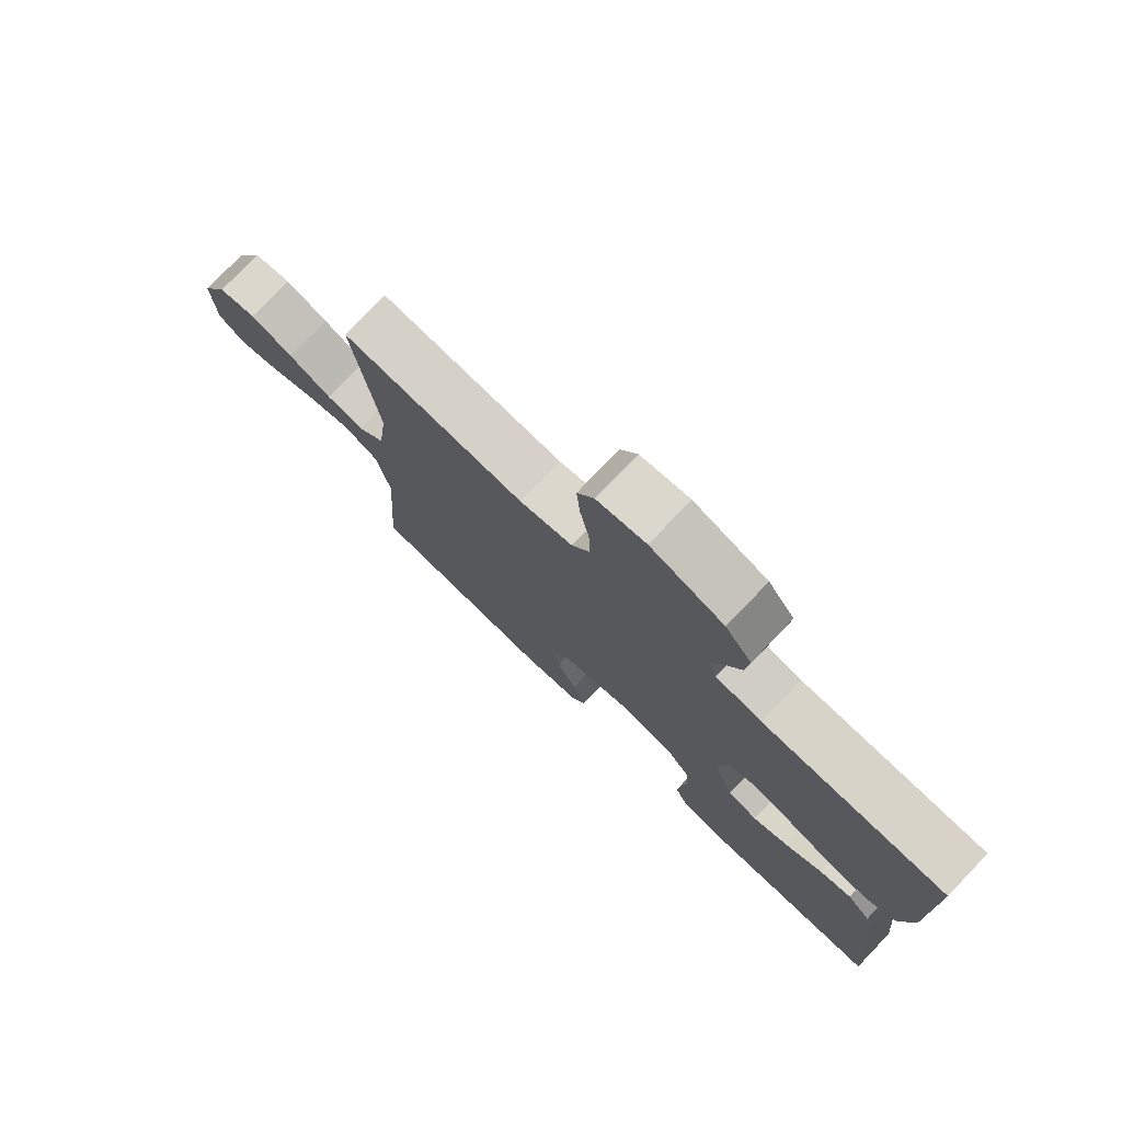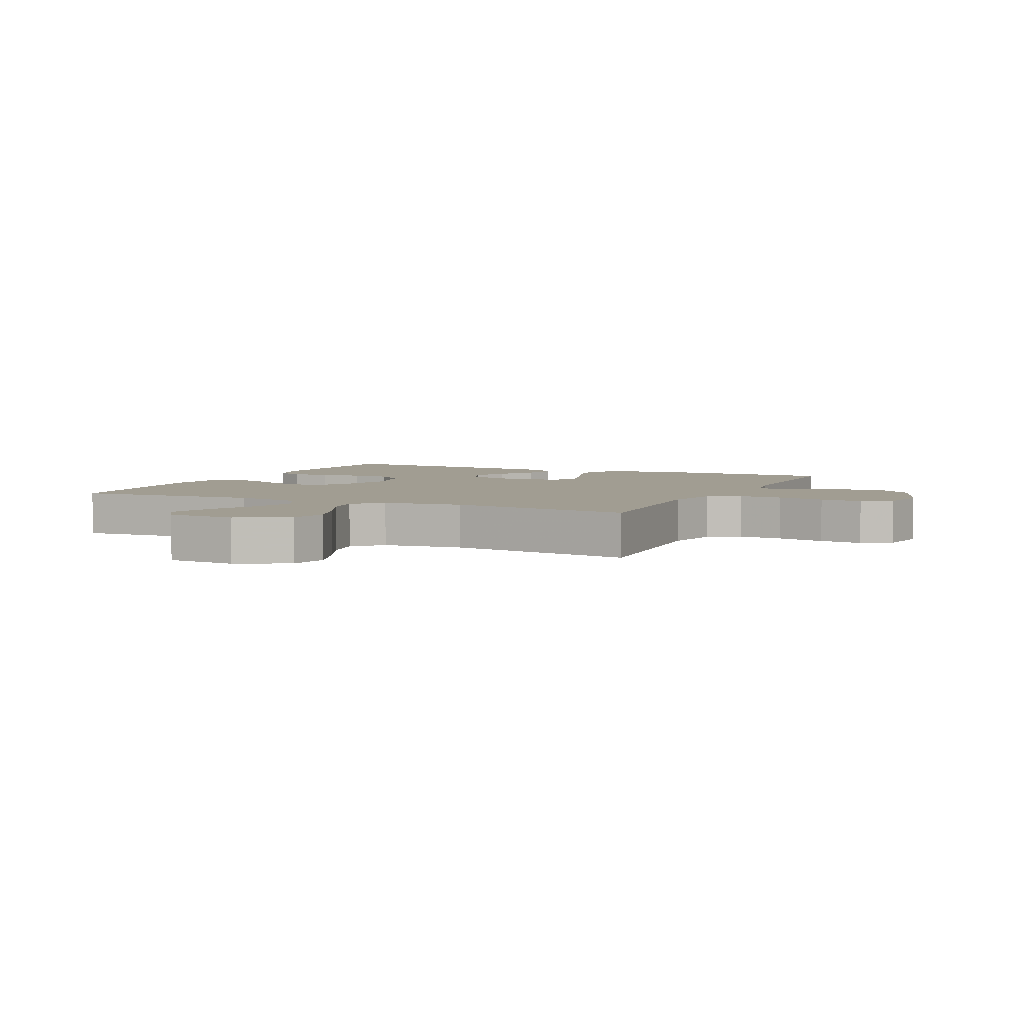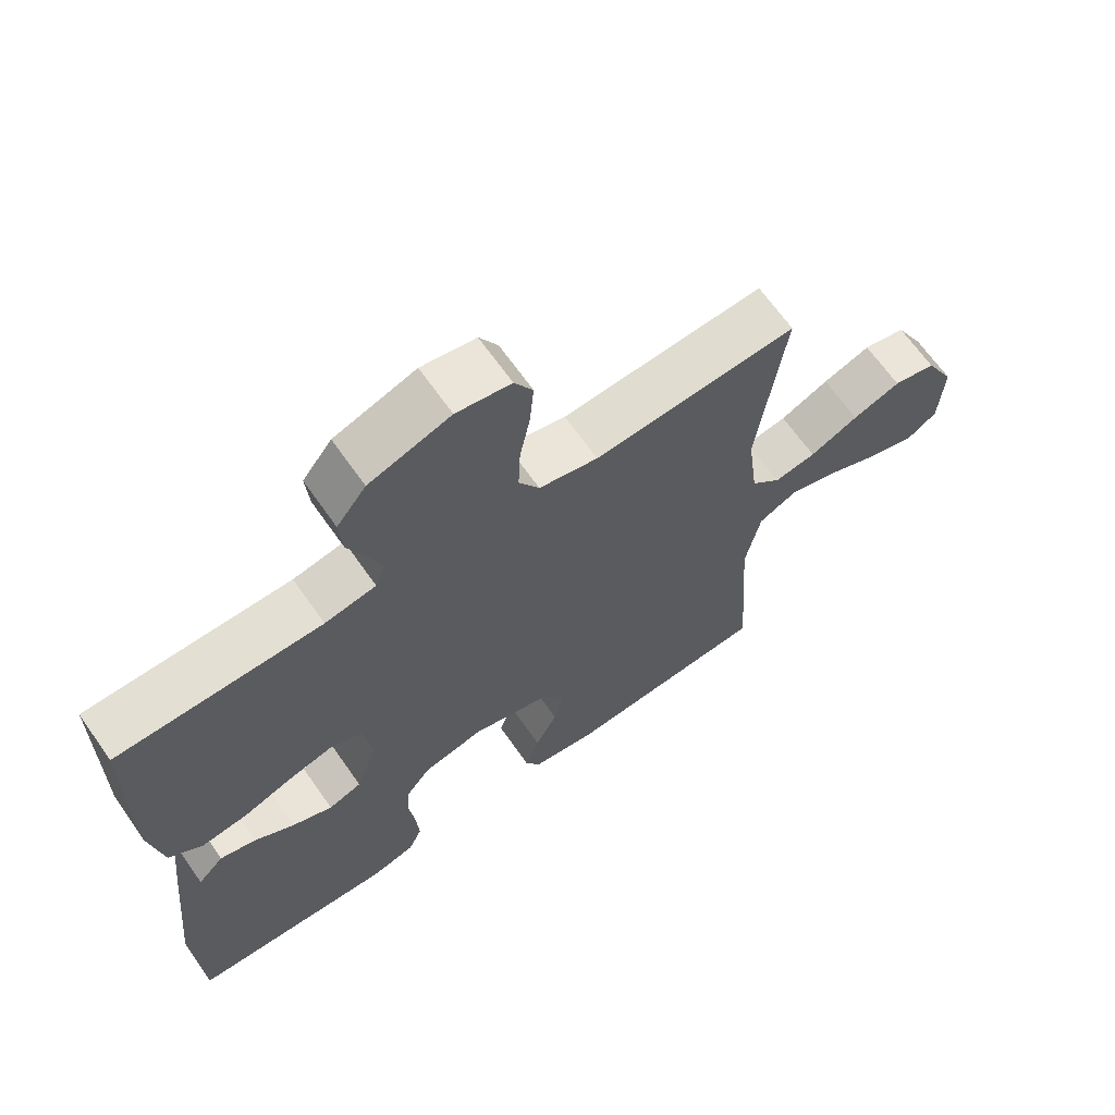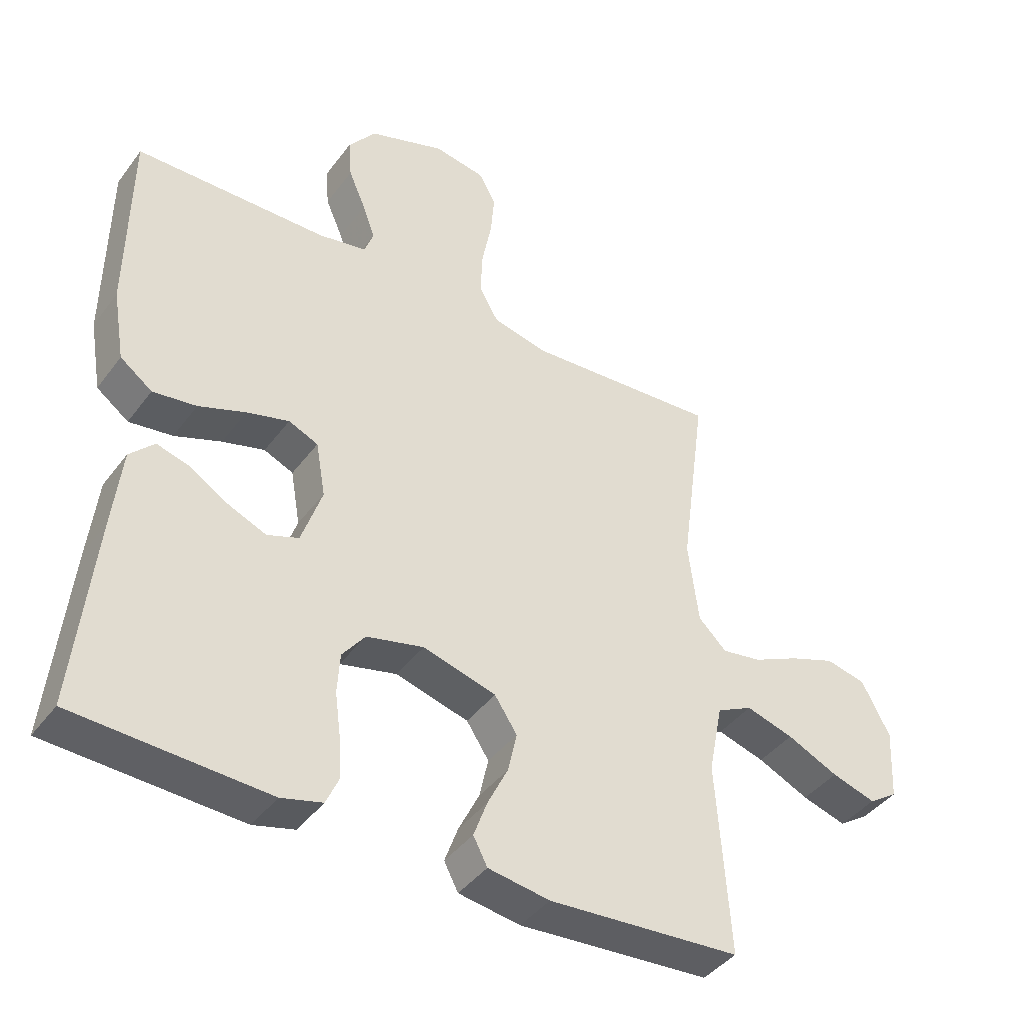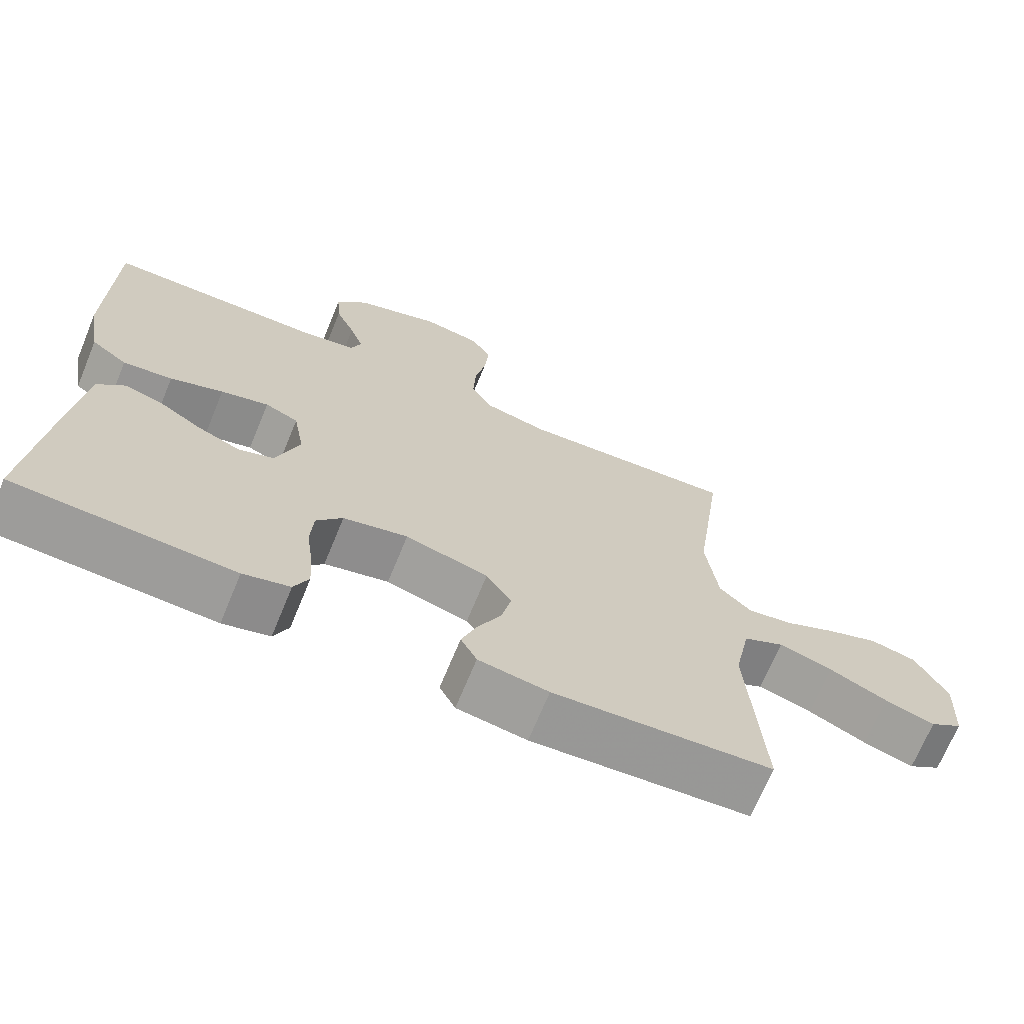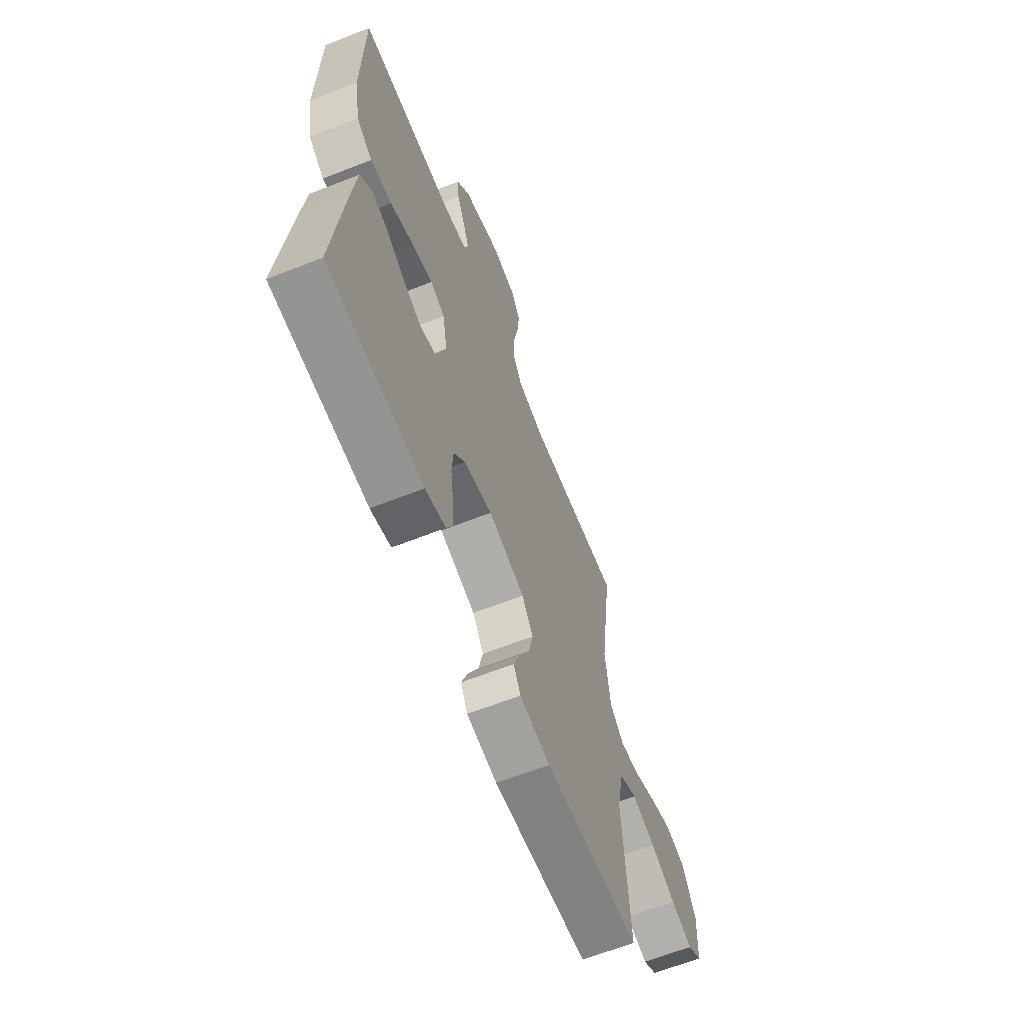
<metadata>
{"format":"obj","ext":"obj","renderer":"f3d","projection":"perspective","resolution":1024,"background":"white","views":[{"elev":76.9,"azim":43.8,"up":"+Z"},{"elev":4.6,"azim":-64.9,"up":"+Y"},{"elev":66.4,"azim":145.0,"up":"+Z"},{"elev":-41.6,"azim":146.6,"up":"+Z"},{"elev":-69.6,"azim":157.6,"up":"+Z"},{"elev":-64.4,"azim":111.6,"up":"+Z"}]}
</metadata>
<code>
v -0.5 0.07 0.5
v -0.2 0.07 0.481
v -0.113 0.07 0.501
v -0.083 0.07 0.553
v -0.086 0.07 0.624
v -0.101 0.07 0.701
v -0.107 0.07 0.77
v -0.08 0.07 0.818
v 0 0.07 0.832
v 0.119 0.07 0.791
v 0.162 0.07 0.735
v 0.157 0.07 0.672
v 0.13 0.07 0.61
v 0.111 0.07 0.556
v 0.125 0.07 0.517
v 0.2 0.07 0.503
v 0.5 0.07 0.5
v 0.503 0.07 0.2
v 0.484 0.07 0.089
v 0.434 0.07 0.052
v 0.366 0.07 0.061
v 0.293 0.07 0.088
v 0.227 0.07 0.106
v 0.181 0.07 0.086
v 0.166 0.07 0
v 0.198 0.07 -0.094
v 0.247 0.07 -0.112
v 0.306 0.07 -0.087
v 0.365 0.07 -0.05
v 0.418 0.07 -0.035
v 0.456 0.07 -0.074
v 0.47 0.07 -0.2
v 0.5 0.07 -0.5
v 0.2 0.07 -0.515
v 0.136 0.07 -0.498
v 0.116 0.07 -0.453
v 0.12 0.07 -0.391
v 0.129 0.07 -0.323
v 0.125 0.07 -0.26
v 0.089 0.07 -0.214
v 0 0.07 -0.193
v -0.114 0.07 -0.225
v -0.149 0.07 -0.278
v -0.135 0.07 -0.341
v -0.103 0.07 -0.406
v -0.082 0.07 -0.464
v -0.104 0.07 -0.506
v -0.2 0.07 -0.521
v -0.5 0.07 -0.5
v -0.48 0.07 -0.2
v -0.502 0.07 -0.09
v -0.558 0.07 -0.062
v -0.632 0.07 -0.084
v -0.712 0.07 -0.121
v -0.781 0.07 -0.142
v -0.826 0.07 -0.112
v -0.832 0.07 0
v -0.788 0.07 0.084
v -0.725 0.07 0.098
v -0.654 0.07 0.072
v -0.582 0.07 0.038
v -0.52 0.07 0.028
v -0.476 0.07 0.071
v -0.46 0.07 0.2
v -0.5 0 0.5
v -0.2 0 0.481
v -0.113 0 0.501
v -0.083 0 0.553
v -0.086 0 0.624
v -0.101 0 0.701
v -0.107 0 0.77
v -0.08 0 0.818
v 0 0 0.832
v 0.119 0 0.791
v 0.162 0 0.735
v 0.157 0 0.672
v 0.13 0 0.61
v 0.111 0 0.556
v 0.125 0 0.517
v 0.2 0 0.503
v 0.5 0 0.5
v 0.503 0 0.2
v 0.484 0 0.089
v 0.434 0 0.052
v 0.366 0 0.061
v 0.293 0 0.088
v 0.227 0 0.106
v 0.181 0 0.086
v 0.166 0 0
v 0.198 0 -0.094
v 0.247 0 -0.112
v 0.306 0 -0.087
v 0.365 0 -0.05
v 0.418 0 -0.035
v 0.456 0 -0.074
v 0.47 0 -0.2
v 0.5 0 -0.5
v 0.2 0 -0.515
v 0.136 0 -0.498
v 0.116 0 -0.453
v 0.12 0 -0.391
v 0.129 0 -0.323
v 0.125 0 -0.26
v 0.089 0 -0.214
v 0 0 -0.193
v -0.114 0 -0.225
v -0.149 0 -0.278
v -0.135 0 -0.341
v -0.103 0 -0.406
v -0.082 0 -0.464
v -0.104 0 -0.506
v -0.2 0 -0.521
v -0.5 0 -0.5
v -0.48 0 -0.2
v -0.502 0 -0.09
v -0.558 0 -0.062
v -0.632 0 -0.084
v -0.712 0 -0.121
v -0.781 0 -0.142
v -0.826 0 -0.112
v -0.832 0 0
v -0.788 0 0.084
v -0.725 0 0.098
v -0.654 0 0.072
v -0.582 0 0.038
v -0.52 0 0.028
v -0.476 0 0.071
v -0.46 0 0.2
f 59 60 61
f 58 59 61
f 57 58 61
f 56 57 61
f 55 56 61
f 54 55 61
f 53 54 61
f 52 53 61 62
f 51 52 62 63
f 48 49 50
f 47 48 50
f 46 47 50
f 45 46 50
f 44 45 50
f 50 51 63
f 44 50 63
f 43 44 63
f 36 37 38
f 35 36 38
f 34 35 38
f 33 34 38
f 32 33 38
f 31 32 38
f 30 31 38
f 29 30 38
f 28 29 38
f 27 28 38 39
f 26 27 39 40
f 20 21 22
f 19 20 22
f 18 19 22
f 17 18 22
f 16 17 22
f 15 16 22 23
f 14 15 23 24
f 11 12 13
f 10 11 13
f 9 10 13
f 8 9 13
f 7 8 13
f 6 7 13
f 5 6 13
f 4 5 13 14
f 14 24 25
f 4 14 25
f 3 4 25
f 64 1 2
f 64 2 3
f 63 64 3
f 43 63 3
f 42 43 3
f 3 25 26
f 42 3 26
f 41 42 26
f 26 40 41
f 125 124 123
f 125 123 122
f 125 122 121
f 125 121 120
f 125 120 119
f 125 119 118
f 125 118 117
f 126 125 117 116
f 127 126 116 115
f 114 113 112
f 114 112 111
f 114 111 110
f 114 110 109
f 114 109 108
f 127 115 114
f 127 114 108
f 127 108 107
f 102 101 100
f 102 100 99
f 102 99 98
f 102 98 97
f 102 97 96
f 102 96 95
f 102 95 94
f 102 94 93
f 102 93 92
f 103 102 92 91
f 104 103 91 90
f 86 85 84
f 86 84 83
f 86 83 82
f 86 82 81
f 86 81 80
f 87 86 80 79
f 88 87 79 78
f 77 76 75
f 77 75 74
f 77 74 73
f 77 73 72
f 77 72 71
f 77 71 70
f 77 70 69
f 78 77 69 68
f 89 88 78
f 89 78 68
f 89 68 67
f 66 65 128
f 67 66 128
f 67 128 127
f 67 127 107
f 67 107 106
f 90 89 67
f 90 67 106
f 90 106 105
f 105 104 90
f 1 65 66 2
f 2 66 67 3
f 3 67 68 4
f 4 68 69 5
f 5 69 70 6
f 6 70 71 7
f 7 71 72 8
f 8 72 73 9
f 9 73 74 10
f 10 74 75 11
f 11 75 76 12
f 12 76 77 13
f 13 77 78 14
f 14 78 79 15
f 15 79 80 16
f 16 80 81 17
f 17 81 82 18
f 18 82 83 19
f 19 83 84 20
f 20 84 85 21
f 21 85 86 22
f 22 86 87 23
f 23 87 88 24
f 24 88 89 25
f 25 89 90 26
f 26 90 91 27
f 27 91 92 28
f 28 92 93 29
f 29 93 94 30
f 30 94 95 31
f 31 95 96 32
f 32 96 97 33
f 33 97 98 34
f 34 98 99 35
f 35 99 100 36
f 36 100 101 37
f 37 101 102 38
f 38 102 103 39
f 39 103 104 40
f 40 104 105 41
f 41 105 106 42
f 42 106 107 43
f 43 107 108 44
f 44 108 109 45
f 45 109 110 46
f 46 110 111 47
f 47 111 112 48
f 48 112 113 49
f 49 113 114 50
f 50 114 115 51
f 51 115 116 52
f 52 116 117 53
f 53 117 118 54
f 54 118 119 55
f 55 119 120 56
f 56 120 121 57
f 57 121 122 58
f 58 122 123 59
f 59 123 124 60
f 60 124 125 61
f 61 125 126 62
f 62 126 127 63
f 63 127 128 64
f 64 128 65 1

</code>
